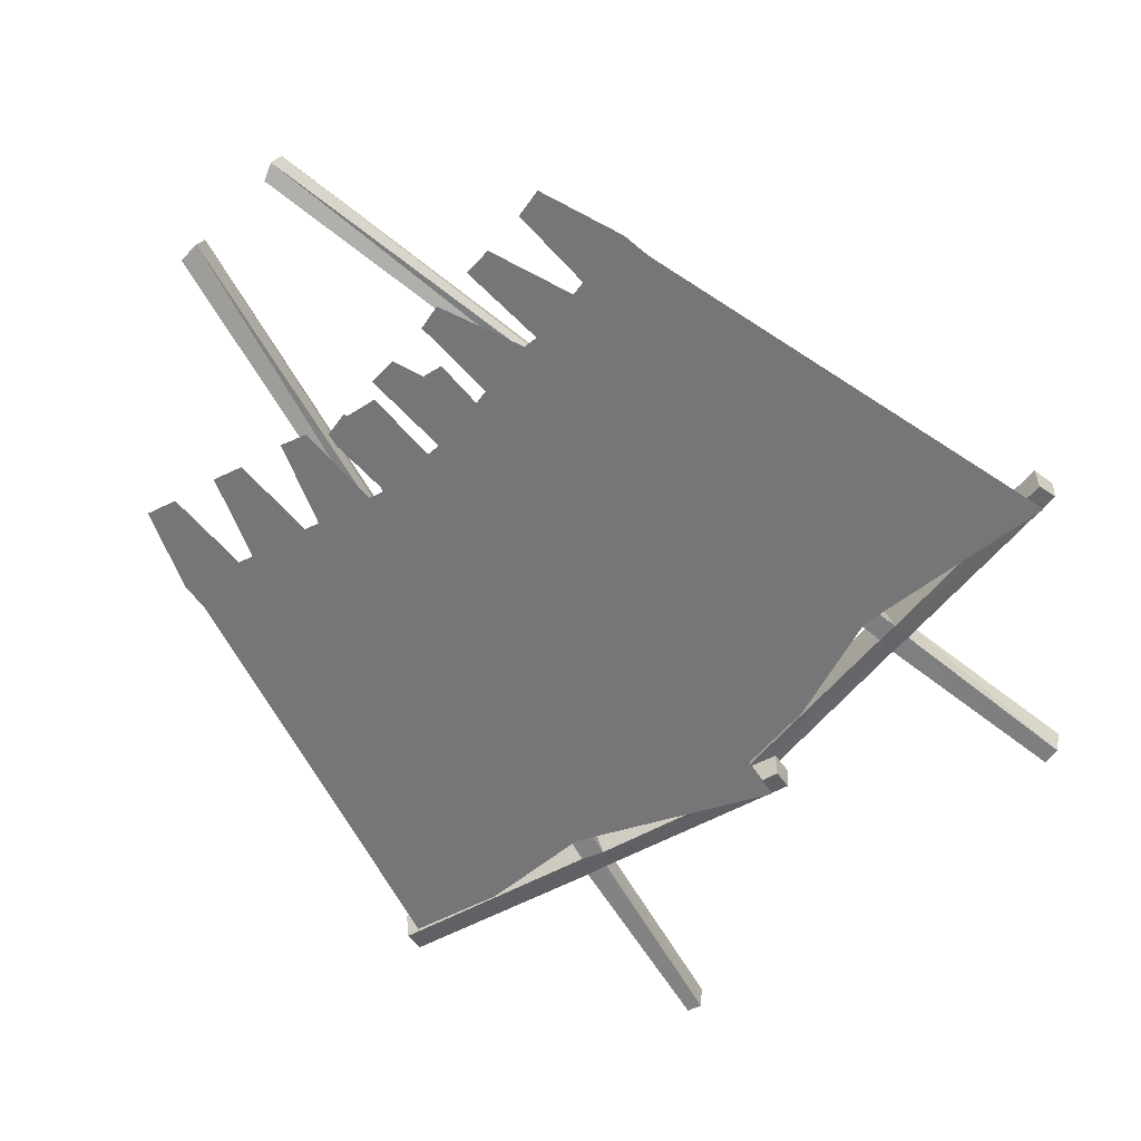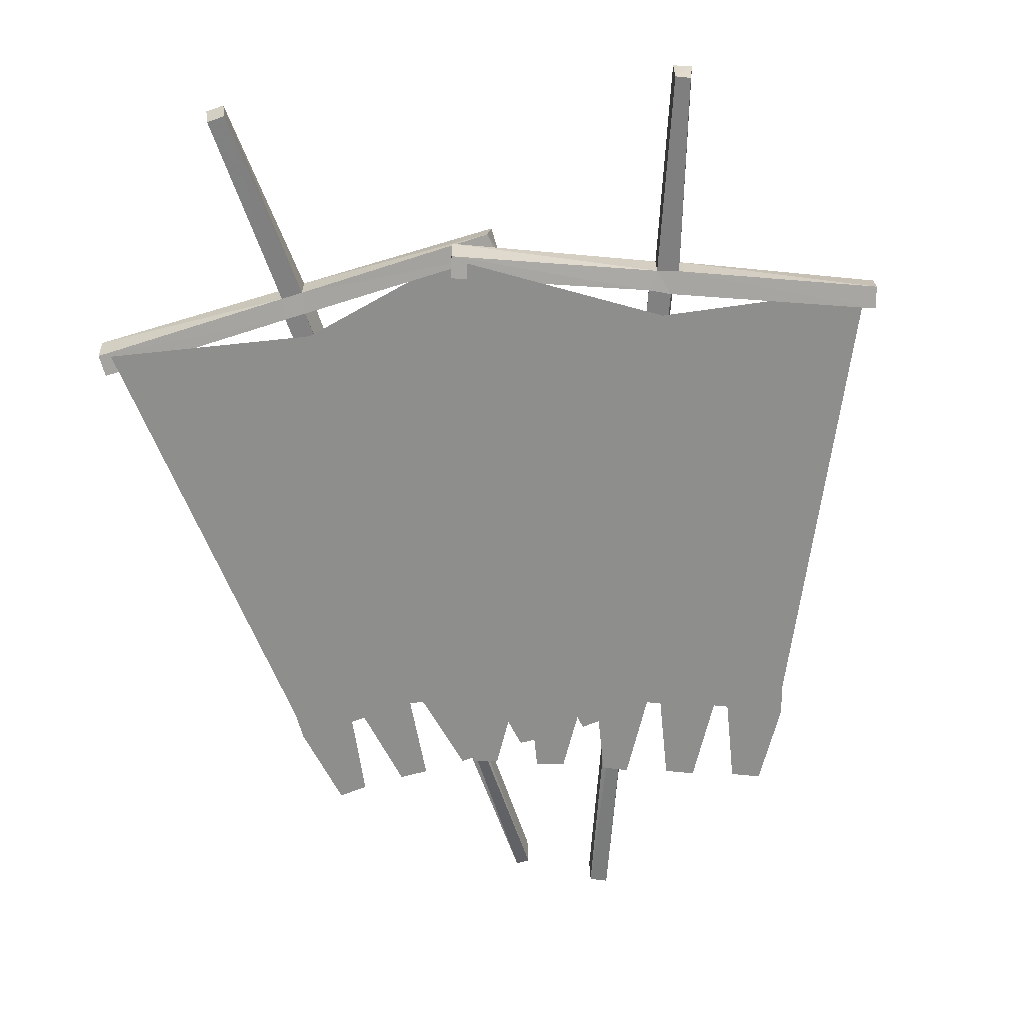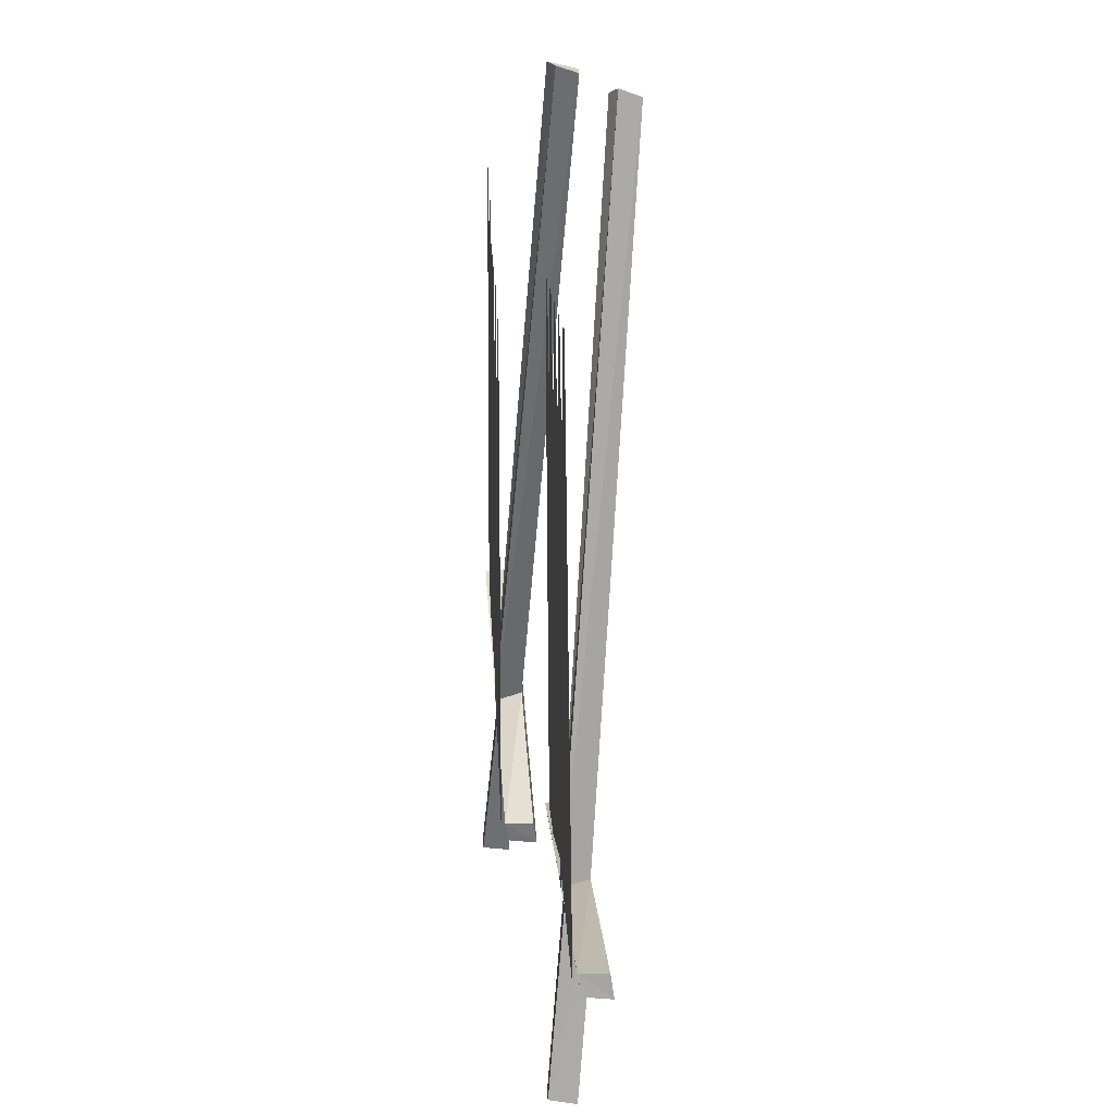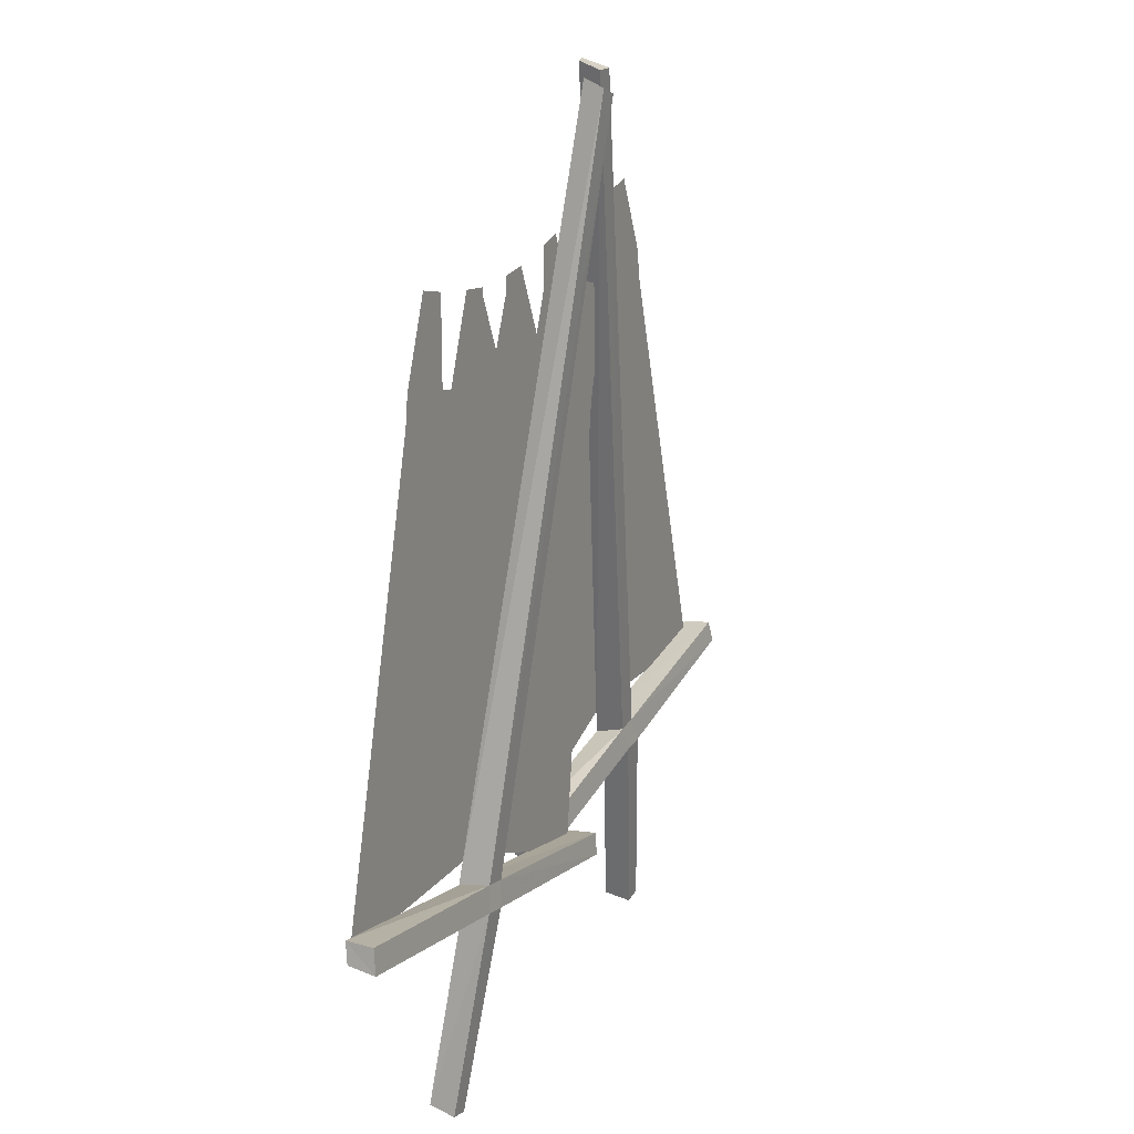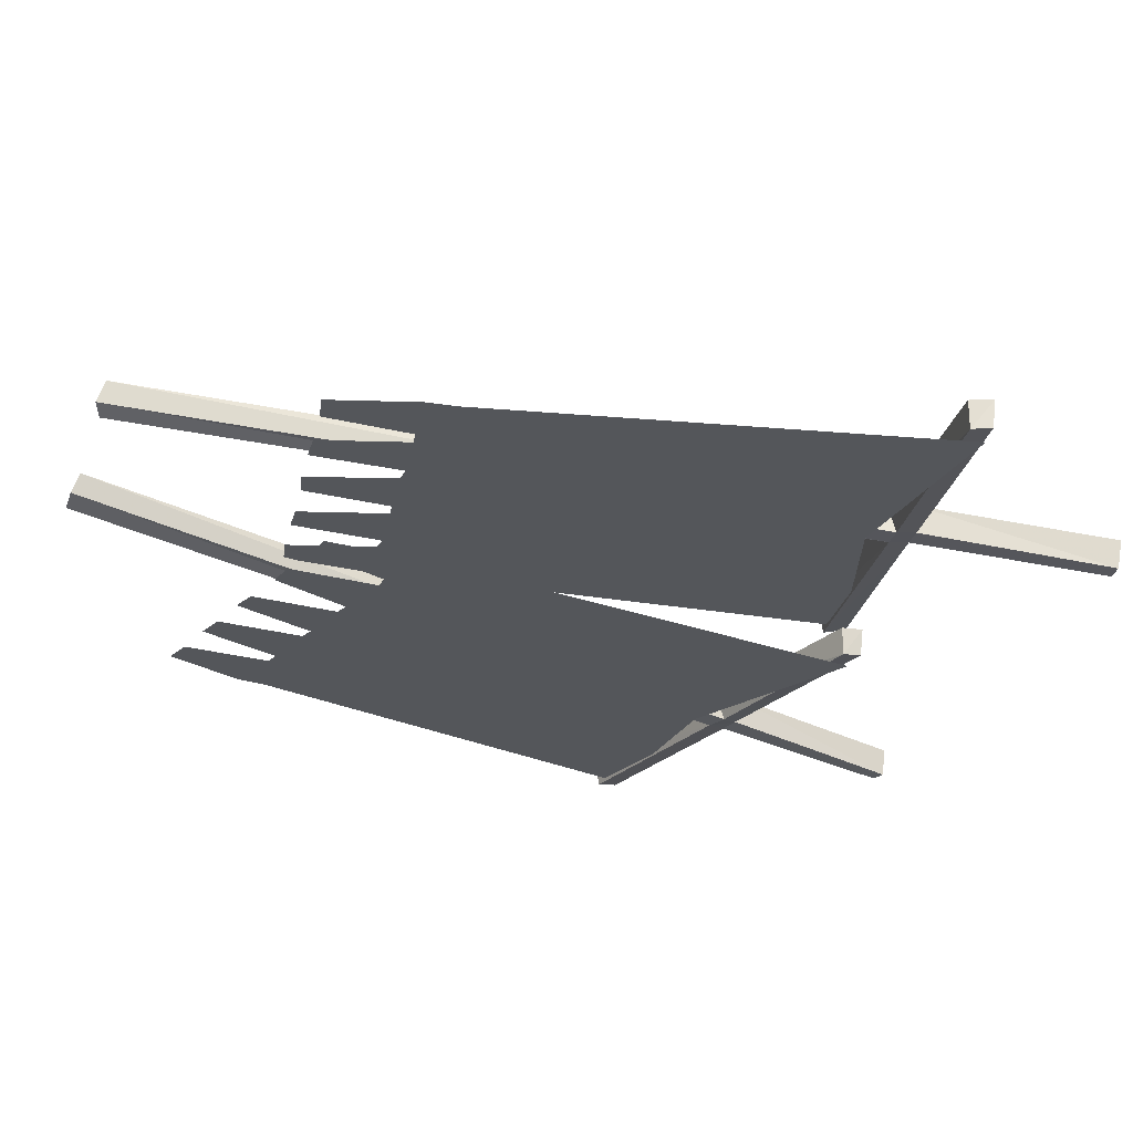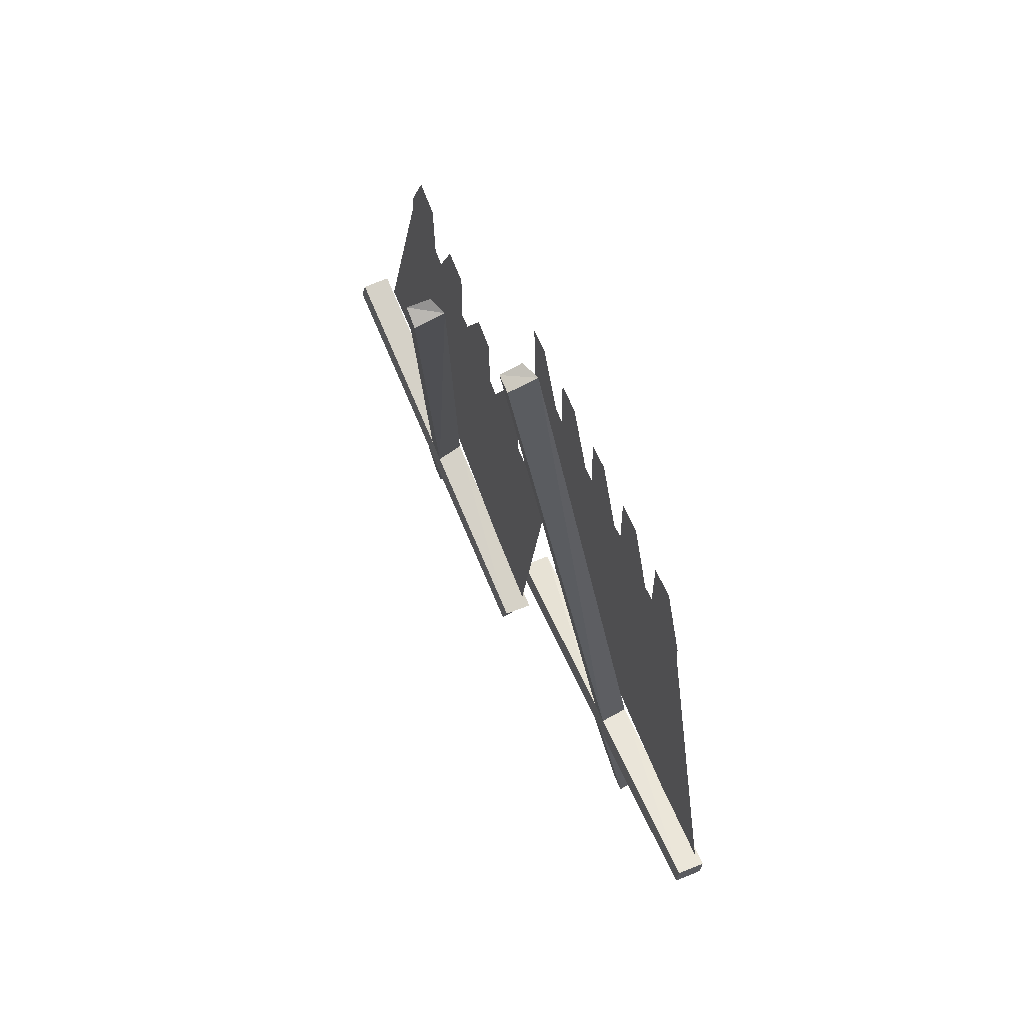
<metadata>
{"format":"obj","ext":"obj","renderer":"f3d","projection":"perspective","resolution":1024,"background":"white","views":[{"elev":-56.9,"azim":-138.9,"up":"+Z"},{"elev":-64.9,"azim":8.2,"up":"+Z"},{"elev":24.7,"azim":-93.1,"up":"+Y"},{"elev":19.6,"azim":-61.8,"up":"+Y"},{"elev":-25.3,"azim":-112.0,"up":"+Z"},{"elev":71.9,"azim":67.2,"up":"+Y"}]}
</metadata>
<code>
v -0.1797 -1.492 -1.867
v -0.3438 -1.531 -1.867
v -0.2266 -1.242 -1.867
v -0.1406 -1.328 -1.867
v -0.2109 -1.031 -1.867
v -0.07812 -1.141 -1.867
v -0.1172 -0.9688 -1.867
v -0.01562 -0.9844 -1.867
v 0.04688 -1.289 -1.867
v 0.09375 -1.18 -1.867
v 0.1562 -1.422 -1.867
v 0.3125 -1.383 -1.867
v -0.125 -0.9375 -1.867
v -0.2656 -0.875 -1.867
v -0.02344 -0.8203 -1.867
v -0.03906 -0.7422 -1.867
v -0.2812 -0.7969 -1.867
v -0.1797 -0.6797 -1.867
v 0.01562 -1.617 -1.859
v 0.0625 -1.609 -1.859
v 0.1328 -2.039 -1.898
v 0.1016 -2.047 -1.898
v 0.01562 -1.617 -1.797
v -0.4219 -1.719 -1.789
v -0.4219 -1.711 -1.852
v -0.007812 -1.578 -1.867
v 0.03906 -1.562 -1.867
v 0.4766 -1.469 -1.875
v 0.4844 -1.516 -1.867
v 0.0625 -1.609 -1.797
v 0.1406 -2.047 -1.836
v 0.1016 -2.055 -1.836
v 0 -1.562 -1.805
v -0.4297 -1.664 -1.797
v -0.4297 -1.664 -1.859
v -0.3359 -0.007812 -1.695
v -0.3359 0.007812 -1.742
v -0.2969 0.007812 -1.758
v 0.04688 -1.555 -1.805
v 0.4766 -1.461 -1.812
v 0.4844 -1.508 -1.805
v -0.2969 -0.007812 -1.695
v -0.1797 -0.625 -1.867
v -0.2812 -0.5859 -1.867
v -0.25 -0.5781 -1.867
v -0.1328 -0.5547 -1.867
v -0.1016 -0.5469 -1.867
v 0.02344 -0.5234 -1.867
v 0.1875 -0.5469 -1.867
v 0.4609 -1.516 -1.867
v 0.01562 -1.516 -1.867
v -0.5469 -0.7109 -1.867
v -0.4062 -0.6172 -1.867
v -0.3906 -1.695 -1.867
v -0.3516 -0.4141 -1.867
v -0.4141 -0.4219 -1.867
v -0.4375 -0.6172 -1.867
v -0.5547 -0.6484 -1.867
v 0.1797 -0.4844 -1.867
v 0.05469 -0.5156 -1.867
v -0.1094 -0.3594 -1.867
v -0.04688 -0.3438 -1.867
v -0.2578 -0.3906 -1.867
v -0.2031 -0.375 -1.867
v 0.04688 -0.3281 -1.867
v 0.1094 -0.3125 -1.867
v -0.5625 -0.4531 -1.867
v -0.5078 -0.4453 -1.867
v -0.9062 -1.336 -1.758
v -1.047 -1.258 -1.758
v -0.9766 -0.8828 -1.758
v -0.8438 -1.078 -1.758
v -0.7422 -1.336 -1.758
v -0.7734 -1.047 -1.758
v -0.6094 -1.078 -1.758
v -0.5547 -1.133 -1.758
v -0.5859 -1.398 -1.758
v -0.4297 -1.367 -1.758
v -0.3594 -0.9922 -1.758
v -0.4844 -0.9219 -1.758
v -0.4062 -0.9062 -1.758
v -0.8359 -0.8594 -1.758
v -0.9062 -0.8125 -1.758
v -0.7266 -0.8516 -1.758
v -0.5859 -0.8828 -1.758
v -0.6562 -0.8516 -1.758
v -0.8203 -1.633 -1.75
v -0.7734 -1.641 -1.75
v -0.8594 -2.07 -1.789
v -0.8984 -2.062 -1.789
v -0.8203 -1.633 -1.688
v -1.258 -1.562 -1.68
v -1.258 -1.555 -1.742
v -0.8203 -1.586 -1.758
v -0.7734 -1.594 -1.758
v -0.3281 -1.672 -1.766
v -0.3438 -1.719 -1.758
v -0.7734 -1.641 -1.688
v -0.8672 -2.078 -1.727
v -0.9062 -2.07 -1.727
v -0.8047 -1.578 -1.695
v -1.25 -1.508 -1.688
v -1.25 -1.508 -1.75
v -0.5312 -0.007812 -1.586
v -0.5234 0.007812 -1.633
v -0.4922 -0.007812 -1.648
v -0.7578 -1.586 -1.695
v -0.3281 -1.664 -1.703
v -0.3359 -1.711 -1.695
v -0.4922 -0.02344 -1.586
v -0.6172 -0.6484 -1.758
v -0.7031 -0.5703 -1.758
v -0.6719 -0.5703 -1.758
v -0.5469 -0.5938 -1.758
v -0.5156 -0.6016 -1.758
v -0.3906 -0.625 -1.758
v -0.25 -0.7109 -1.758
v -0.3594 -1.703 -1.758
v -0.7734 -1.539 -1.758
v -0.9844 -0.5781 -1.758
v -0.8203 -0.5469 -1.758
v -1.227 -1.555 -1.758
v -0.6953 -0.375 -1.758
v -0.7578 -0.3672 -1.758
v -0.8516 -0.5391 -1.758
v -0.9766 -0.5156 -1.758
v -0.2344 -0.6484 -1.758
v -0.3594 -0.625 -1.758
v -0.4531 -0.4219 -1.758
v -0.3906 -0.4297 -1.758
v -0.6016 -0.3906 -1.758
v -0.5469 -0.4062 -1.758
v -0.2969 -0.4453 -1.758
v -0.2344 -0.4609 -1.758
v -0.9141 -0.3359 -1.758
v -0.8516 -0.3516 -1.758
f 1 2 3
f 1 3 4
f 4 3 5
f 4 5 6
f 6 5 7
f 6 7 8
f 6 8 9
f 9 8 10
f 9 10 11
f 11 10 12
f 13 14 15
f 15 14 16
f 16 14 17
f 16 17 18
f 44 53 55
f 44 55 56
f 44 56 53
f 53 56 55
f 47 48 61
f 47 61 62
f 47 62 48
f 48 62 61
f 45 63 64
f 45 64 46
f 45 46 63
f 63 46 64
f 60 65 66
f 60 66 59
f 60 59 65
f 65 59 66
f 58 67 68
f 58 68 57
f 58 57 67
f 67 57 68
f 69 70 71
f 69 71 72
f 69 72 73
f 73 72 74
f 73 74 75
f 73 75 76
f 73 76 77
f 77 76 78
f 78 76 79
f 79 76 80
f 79 80 81
f 71 82 72
f 82 71 83
f 74 84 85
f 74 85 75
f 85 84 86
f 112 121 123
f 112 123 124
f 112 124 121
f 121 124 123
f 115 116 129
f 115 129 130
f 115 130 116
f 116 130 129
f 113 131 132
f 113 132 114
f 113 114 131
f 131 114 132
f 128 133 134
f 128 134 127
f 128 127 133
f 133 127 134
f 126 135 136
f 126 136 125
f 126 125 135
f 135 125 136
f 19 20 21
f 19 21 22
f 19 22 23
f 19 23 24
f 19 24 25
f 19 25 26
f 19 26 27
f 19 27 20
f 20 27 28
f 20 28 29
f 20 29 30
f 20 30 31
f 20 31 21
f 21 31 22
f 22 31 32
f 22 32 23
f 23 32 30
f 23 30 33
f 23 33 34
f 23 34 24
f 24 34 35
f 24 35 25
f 25 35 26
f 26 35 33
f 26 33 36
f 26 36 37
f 26 37 27
f 27 37 38
f 27 38 39
f 27 39 40
f 27 40 28
f 28 40 29
f 29 40 41
f 29 41 30
f 30 41 39
f 30 39 33
f 33 39 42
f 33 42 36
f 36 42 38
f 36 38 37
f 30 32 31
f 35 34 33
f 39 41 40
f 38 42 39
f 87 88 89
f 87 89 90
f 87 90 91
f 87 91 92
f 87 92 93
f 87 93 94
f 87 94 95
f 87 95 88
f 88 95 96
f 88 96 97
f 88 97 98
f 88 98 99
f 88 99 89
f 89 99 90
f 90 99 100
f 90 100 91
f 91 100 98
f 91 98 101
f 91 101 102
f 91 102 92
f 92 102 103
f 92 103 93
f 93 103 94
f 94 103 101
f 94 101 104
f 94 104 105
f 94 105 95
f 95 105 106
f 95 106 107
f 95 107 108
f 95 108 96
f 96 108 97
f 97 108 109
f 97 109 98
f 98 109 107
f 98 107 101
f 101 107 110
f 101 110 104
f 104 110 106
f 104 106 105
f 98 100 99
f 103 102 101
f 107 109 108
f 106 110 107
f 43 44 45
f 43 45 46
f 43 46 47
f 43 47 48
f 43 48 49
f 43 49 50
f 43 50 51
f 43 51 52
f 43 52 44
f 43 44 53
f 43 53 52
f 43 52 54
f 43 54 51
f 43 51 49
f 43 49 47
f 43 47 46
f 43 46 45
f 43 45 44
f 44 52 53
f 57 52 58
f 57 58 52
f 57 52 53
f 57 53 52
f 59 49 60
f 59 60 49
f 49 60 48
f 49 48 60
f 52 51 54
f 47 49 48
f 49 51 50
f 111 112 113
f 111 113 114
f 111 114 115
f 111 115 116
f 111 116 117
f 111 117 118
f 111 118 119
f 111 119 120
f 111 120 112
f 111 112 121
f 111 121 120
f 111 120 122
f 111 122 119
f 111 119 117
f 111 117 115
f 111 115 114
f 111 114 113
f 111 113 112
f 112 120 121
f 125 120 126
f 125 126 120
f 125 120 121
f 125 121 120
f 127 117 128
f 127 128 117
f 117 128 116
f 117 116 128
f 120 119 122
f 115 117 116
f 117 119 118

</code>
